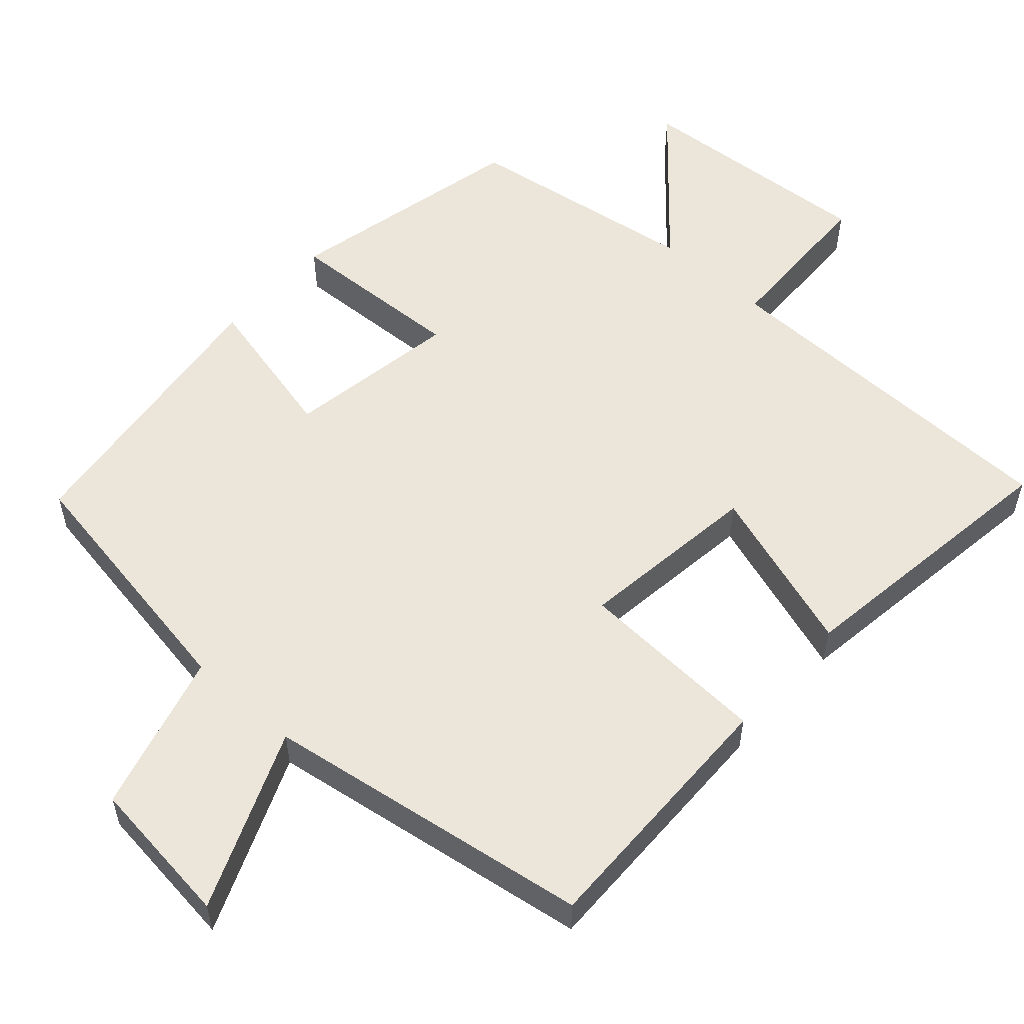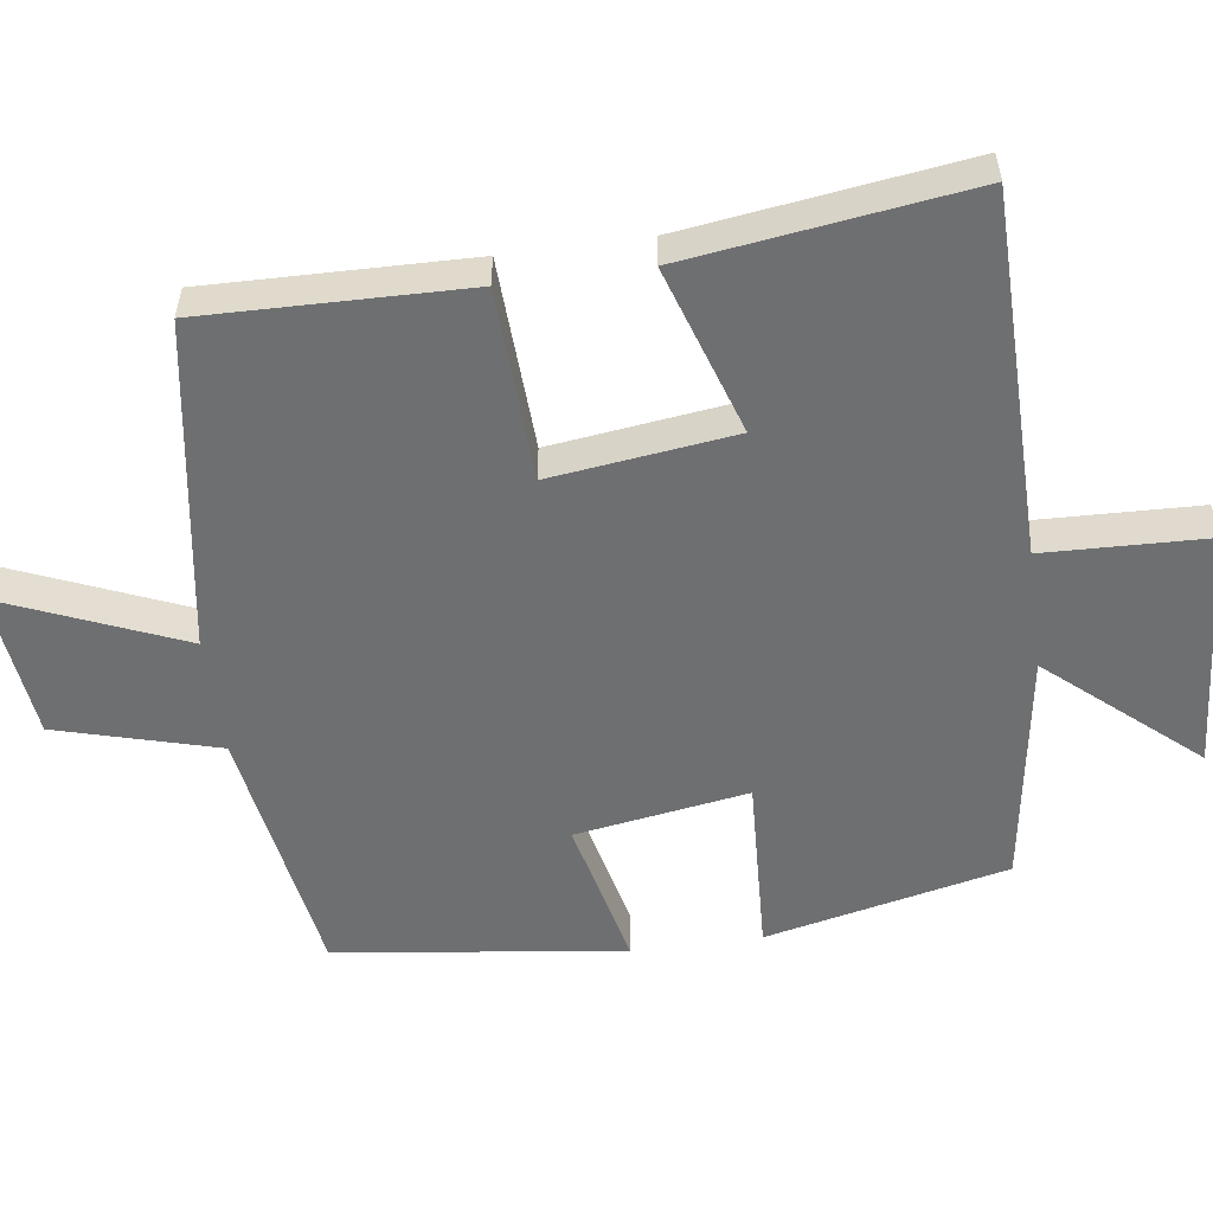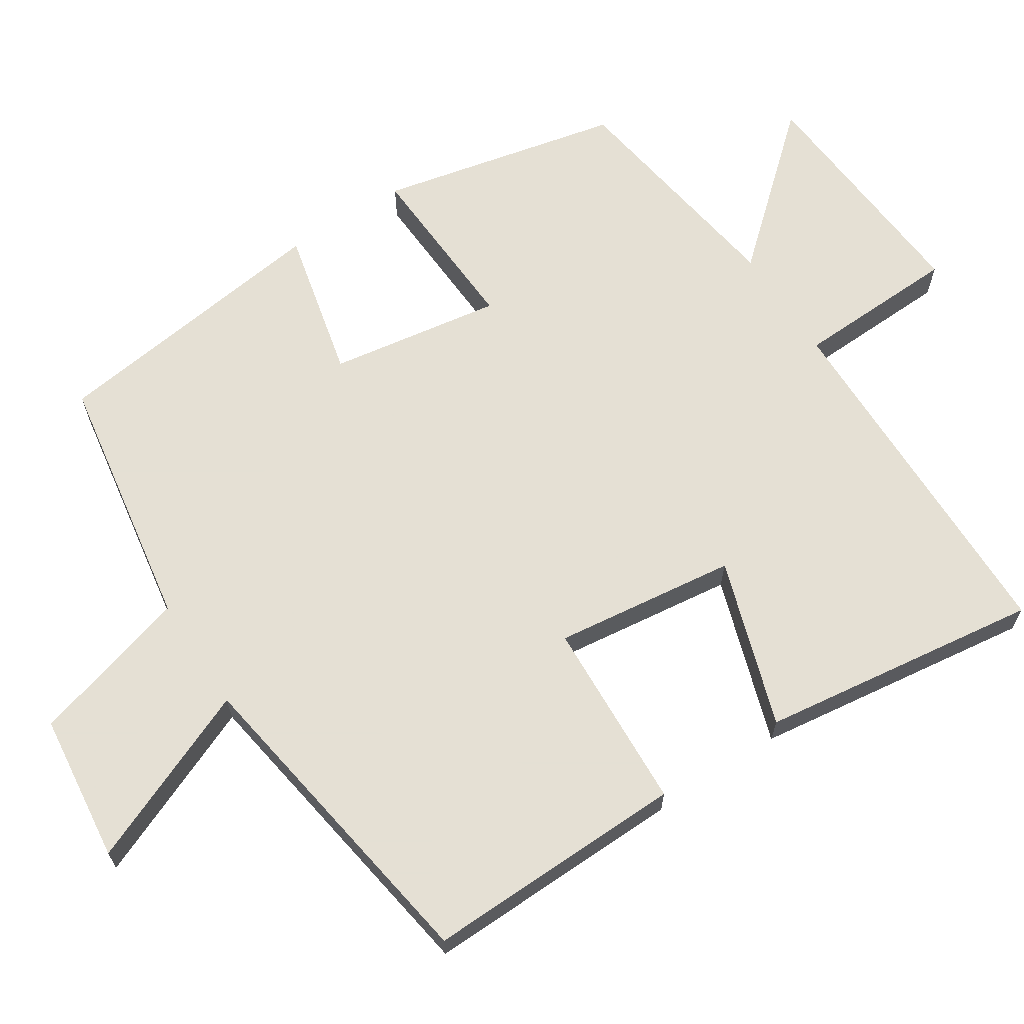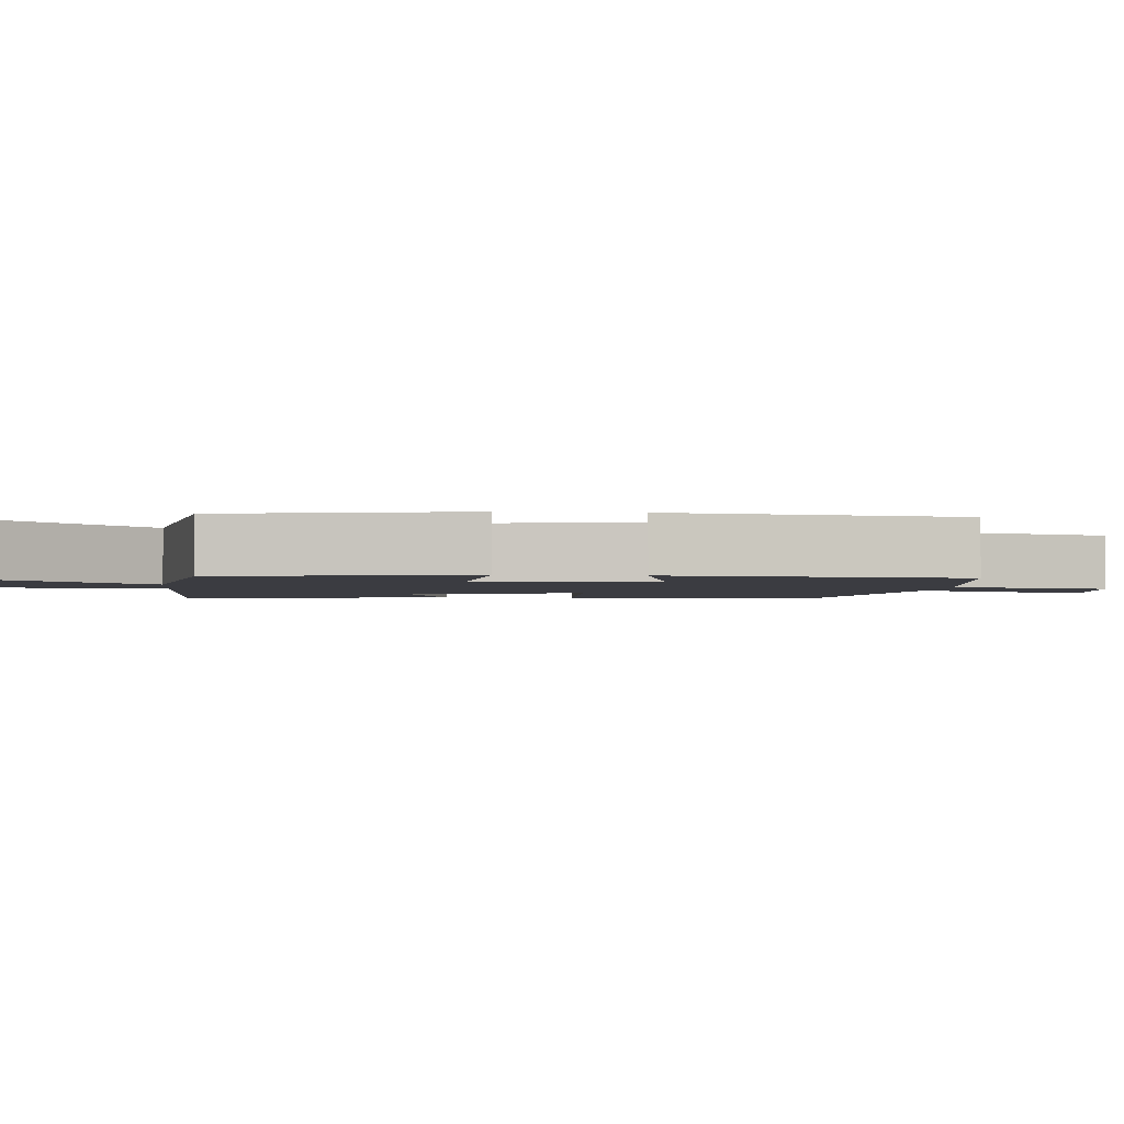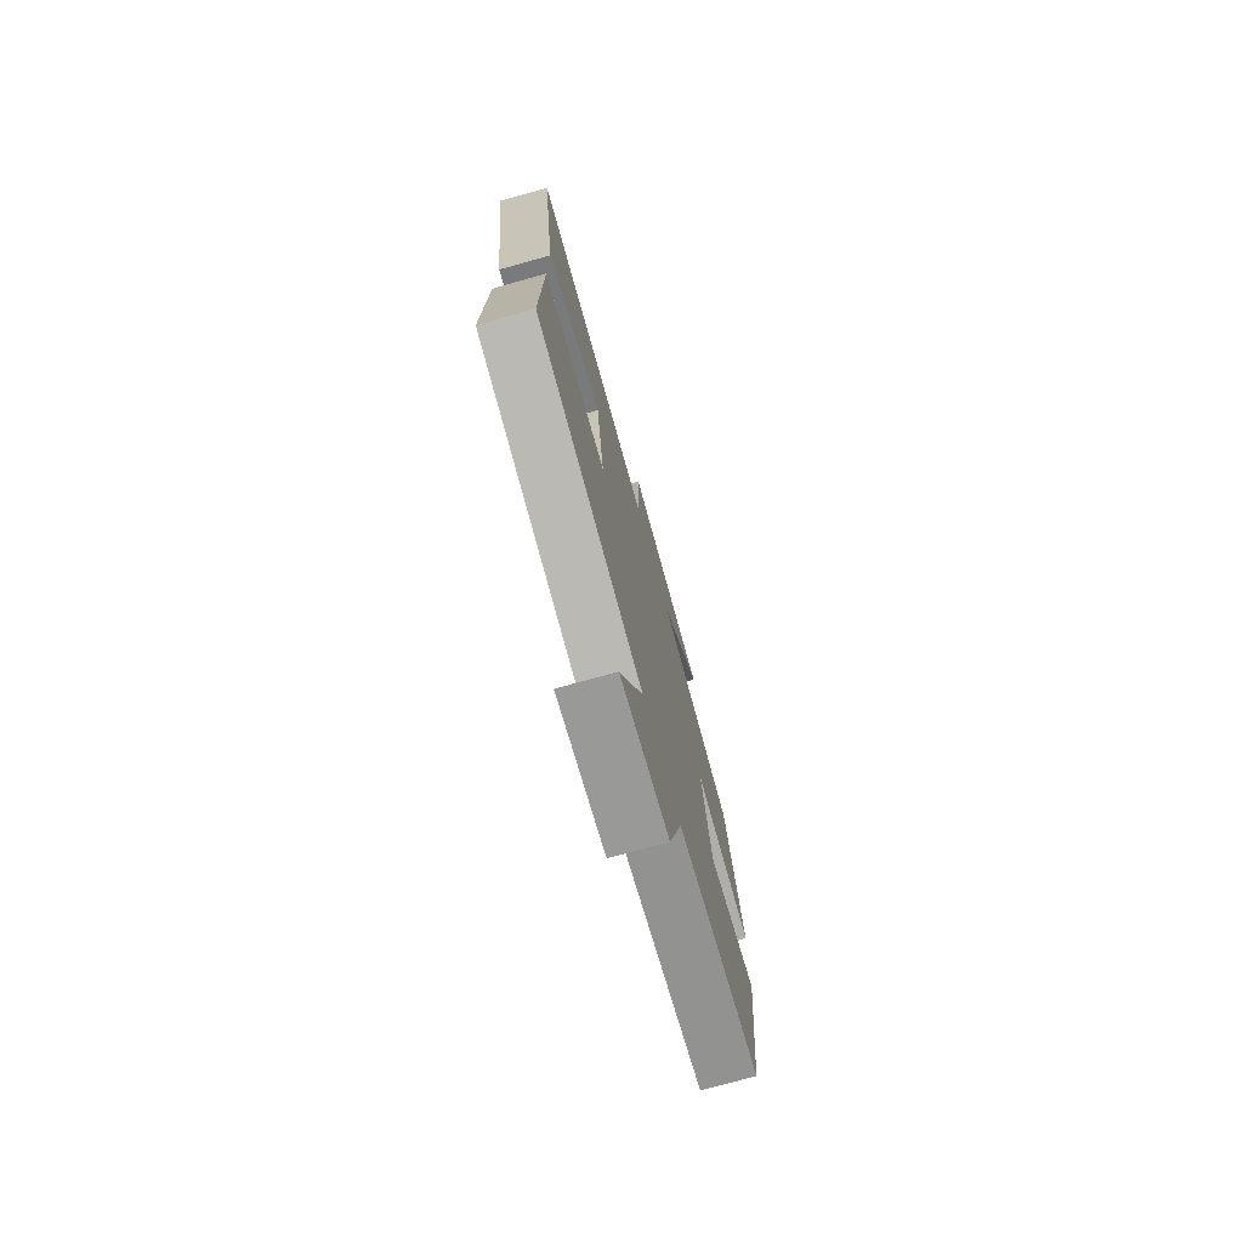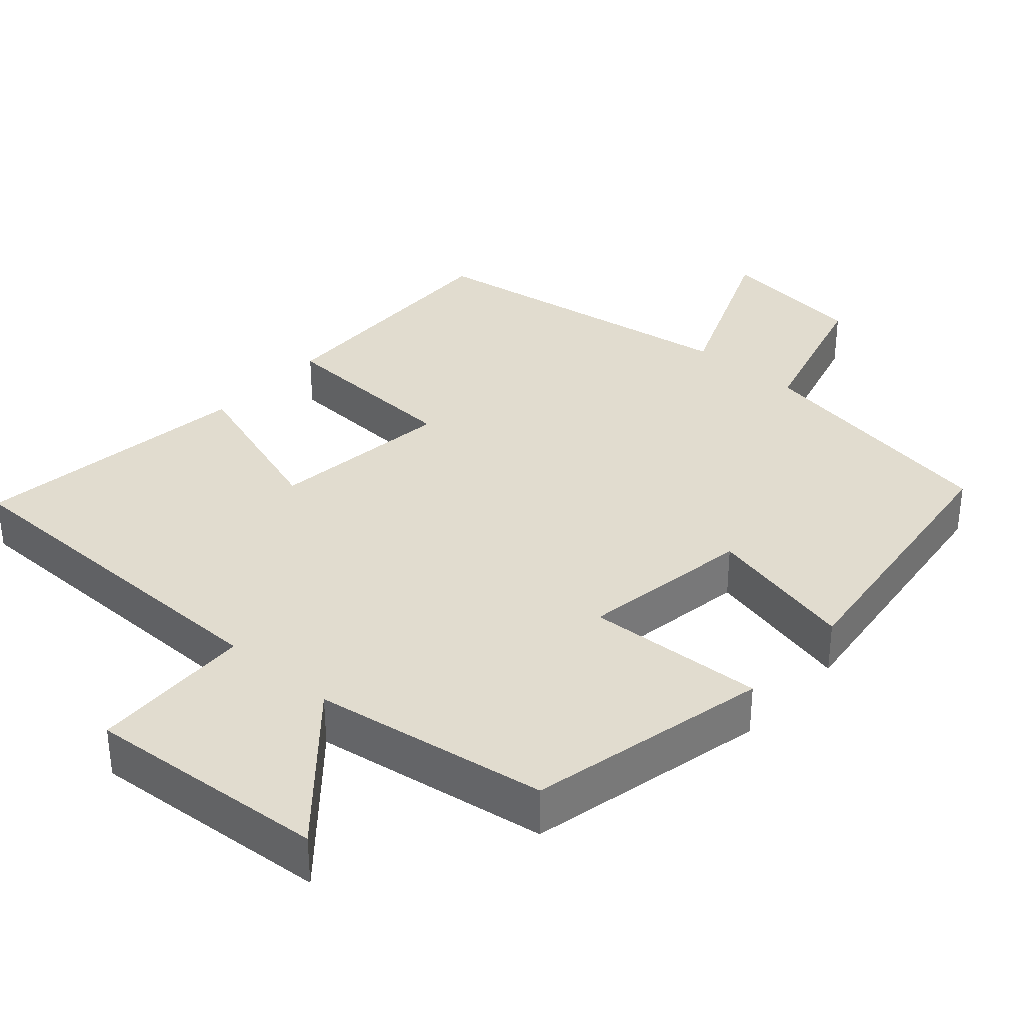
<metadata>
{"format":"obj","ext":"obj","renderer":"f3d","projection":"perspective","resolution":1024,"background":"white","views":[{"elev":55.1,"azim":-138.1,"up":"+Y"},{"elev":-54.5,"azim":-82.3,"up":"+Y"},{"elev":65.9,"azim":-123.2,"up":"+Y"},{"elev":-2.2,"azim":83.9,"up":"+Y"},{"elev":-75.2,"azim":-74.4,"up":"+Z"},{"elev":34.4,"azim":41.4,"up":"+Y"}]}
</metadata>
<code>
v 0.426 0.07 0.452
v 0.5 0.07 0.124
v 0.257 0.07 0.136
v 0.295 0.07 -0.098
v 0.5 0.07 -0.05
v 0.451 0.07 -0.441
v 0.1 0.07 -0.5
v 0.04 0.07 -0.718
v -0.162 0.07 -0.742
v -0.062 0.07 -0.5
v -0.507 0.07 -0.431
v -0.5 0.07 -0.075
v -0.24 0.07 -0.062
v -0.272 0.07 0.186
v -0.5 0.07 0.111
v -0.553 0.07 0.493
v -0.06 0.07 0.5
v -0.053 0.07 0.722
v 0.277 0.07 0.698
v 0.106 0.07 0.5
v 0.426 0 0.452
v 0.5 0 0.124
v 0.257 0 0.136
v 0.295 0 -0.098
v 0.5 0 -0.05
v 0.451 0 -0.441
v 0.1 0 -0.5
v 0.04 0 -0.718
v -0.162 0 -0.742
v -0.062 0 -0.5
v -0.507 0 -0.431
v -0.5 0 -0.075
v -0.24 0 -0.062
v -0.272 0 0.186
v -0.5 0 0.111
v -0.553 0 0.493
v -0.06 0 0.5
v -0.053 0 0.722
v 0.277 0 0.698
v 0.106 0 0.5
f 17 18 19 20
f 14 15 16 17
f 13 14 17 20
f 10 11 12 13
f 10 13 20
f 7 8 9 10
f 4 5 6 7
f 3 4 7 10
f 20 1 2 3
f 3 10 20
f 40 39 38 37
f 37 36 35 34
f 40 37 34 33
f 33 32 31 30
f 40 33 30
f 30 29 28 27
f 27 26 25 24
f 30 27 24 23
f 23 22 21 40
f 40 30 23
f 1 21 22 2
f 2 22 23 3
f 3 23 24 4
f 4 24 25 5
f 5 25 26 6
f 6 26 27 7
f 7 27 28 8
f 8 28 29 9
f 9 29 30 10
f 10 30 31 11
f 11 31 32 12
f 12 32 33 13
f 13 33 34 14
f 14 34 35 15
f 15 35 36 16
f 16 36 37 17
f 17 37 38 18
f 18 38 39 19
f 19 39 40 20
f 20 40 21 1

</code>
